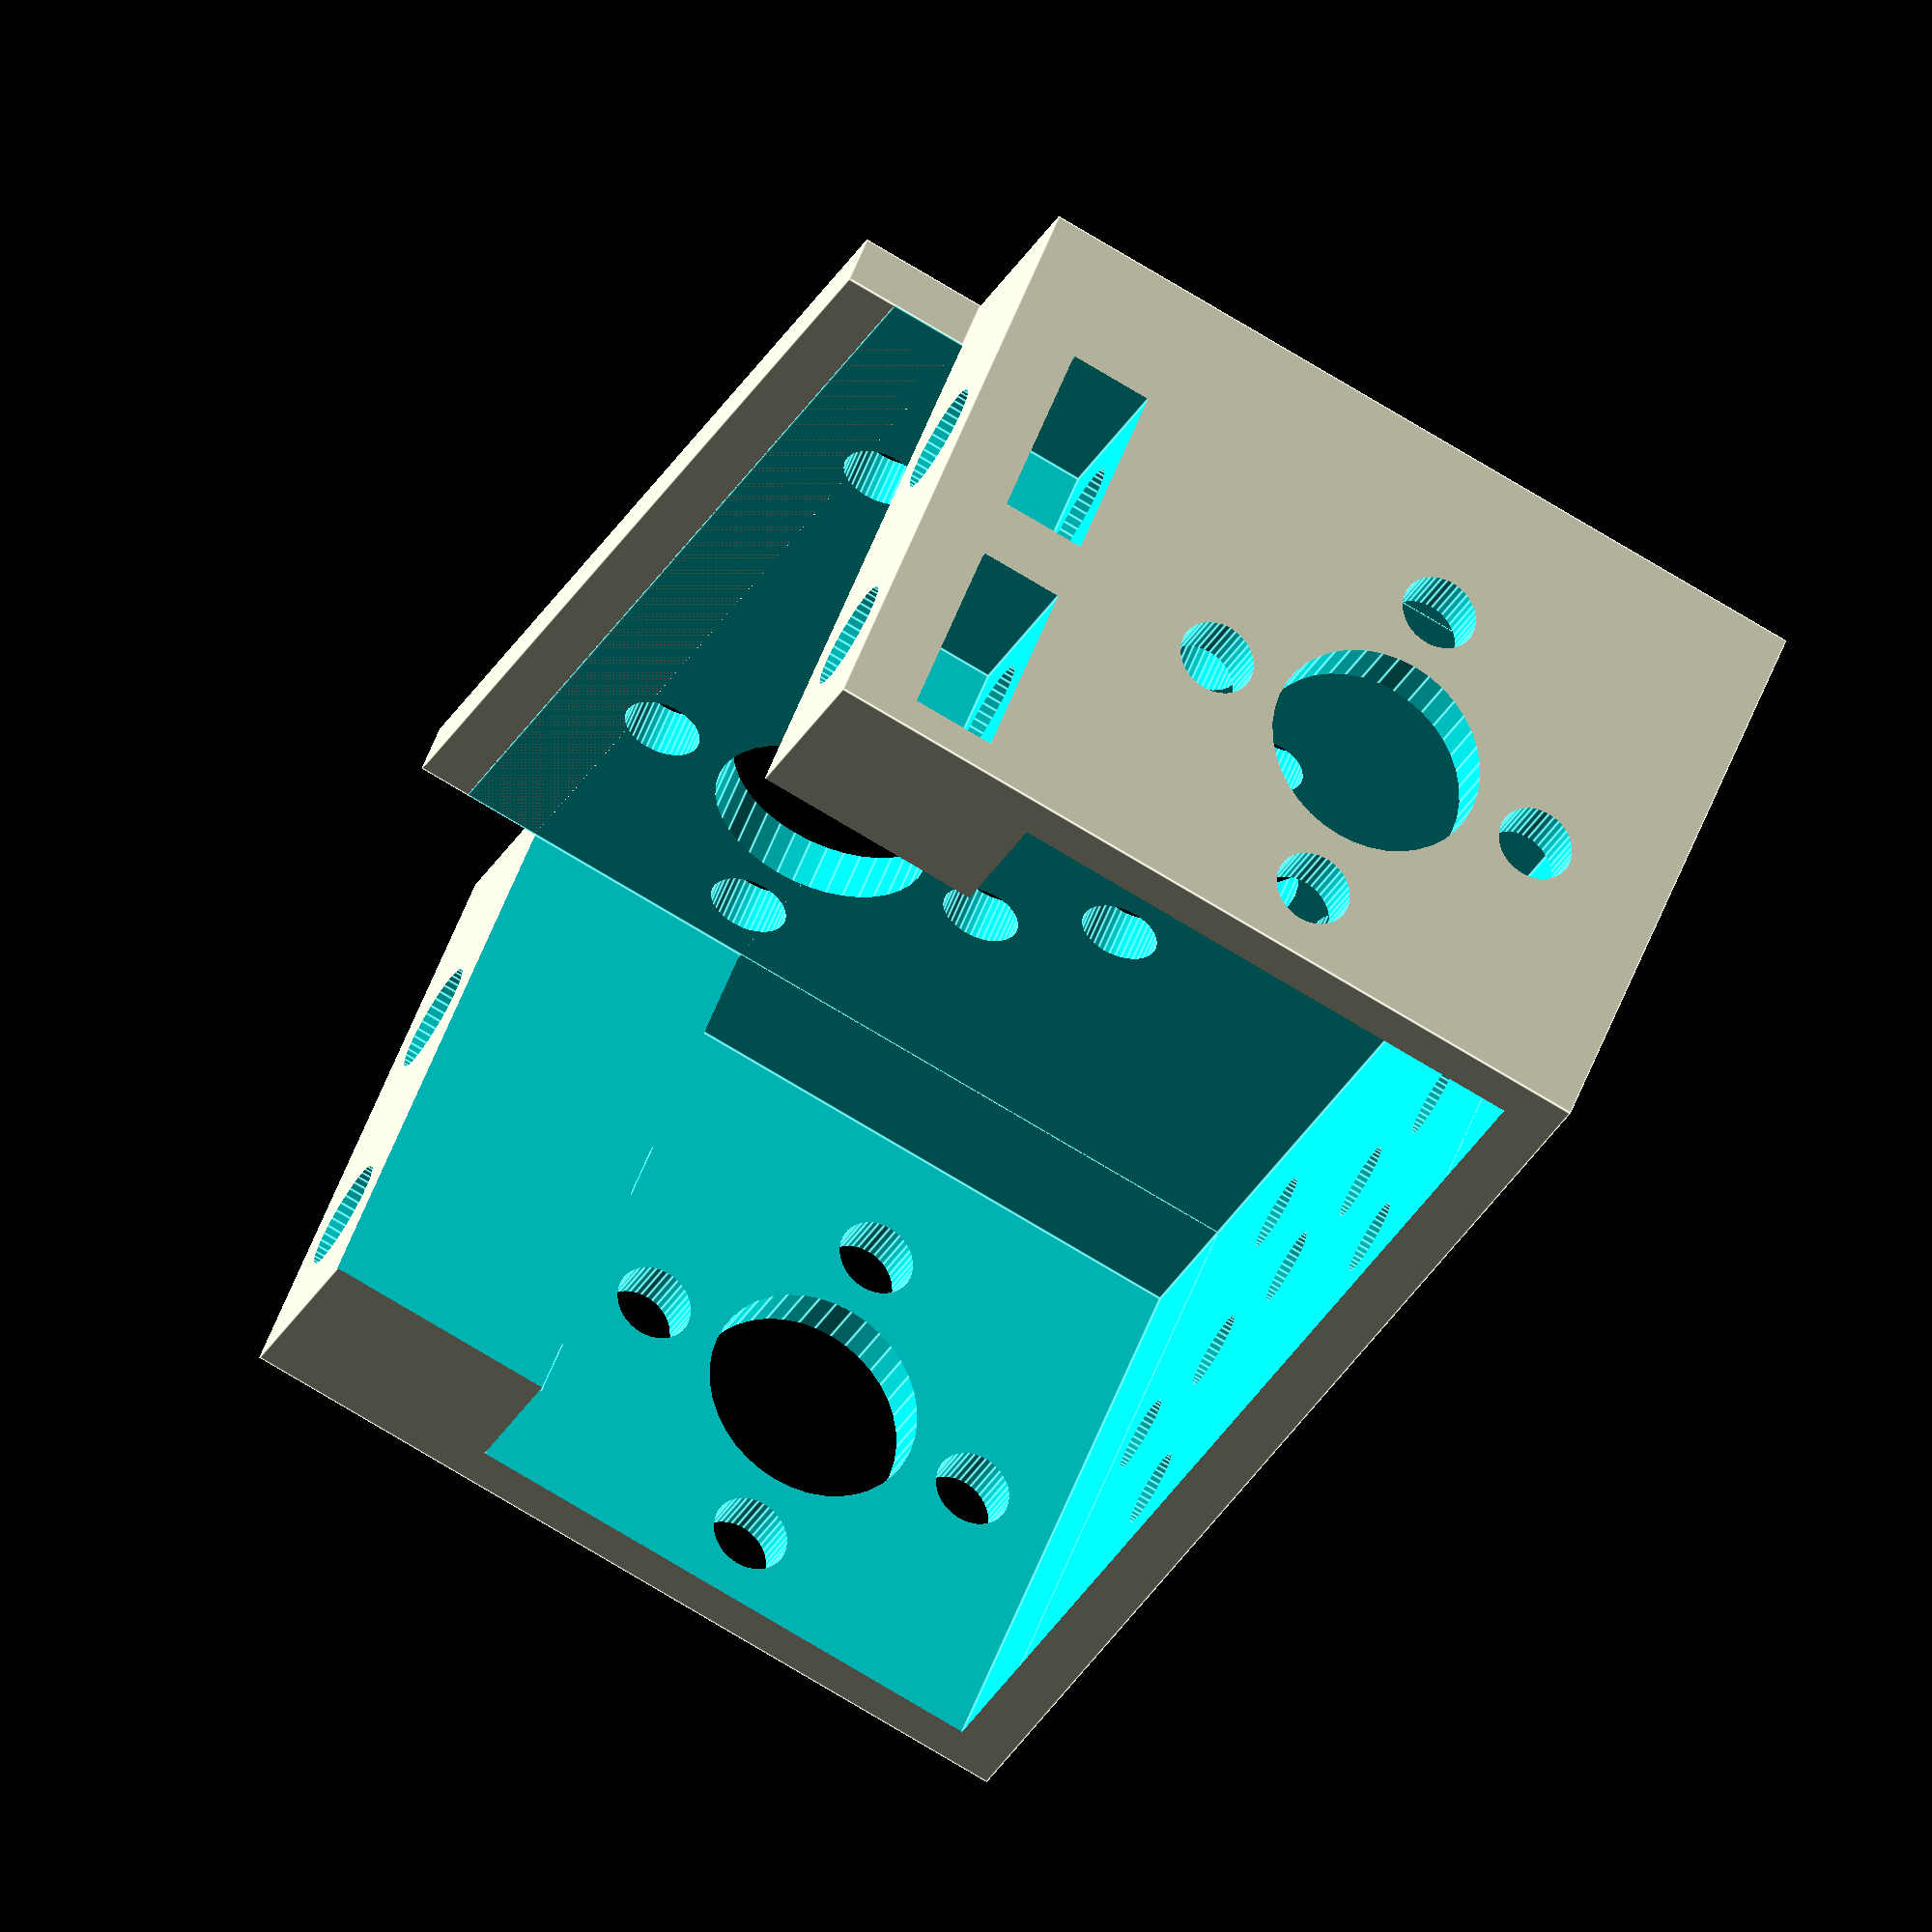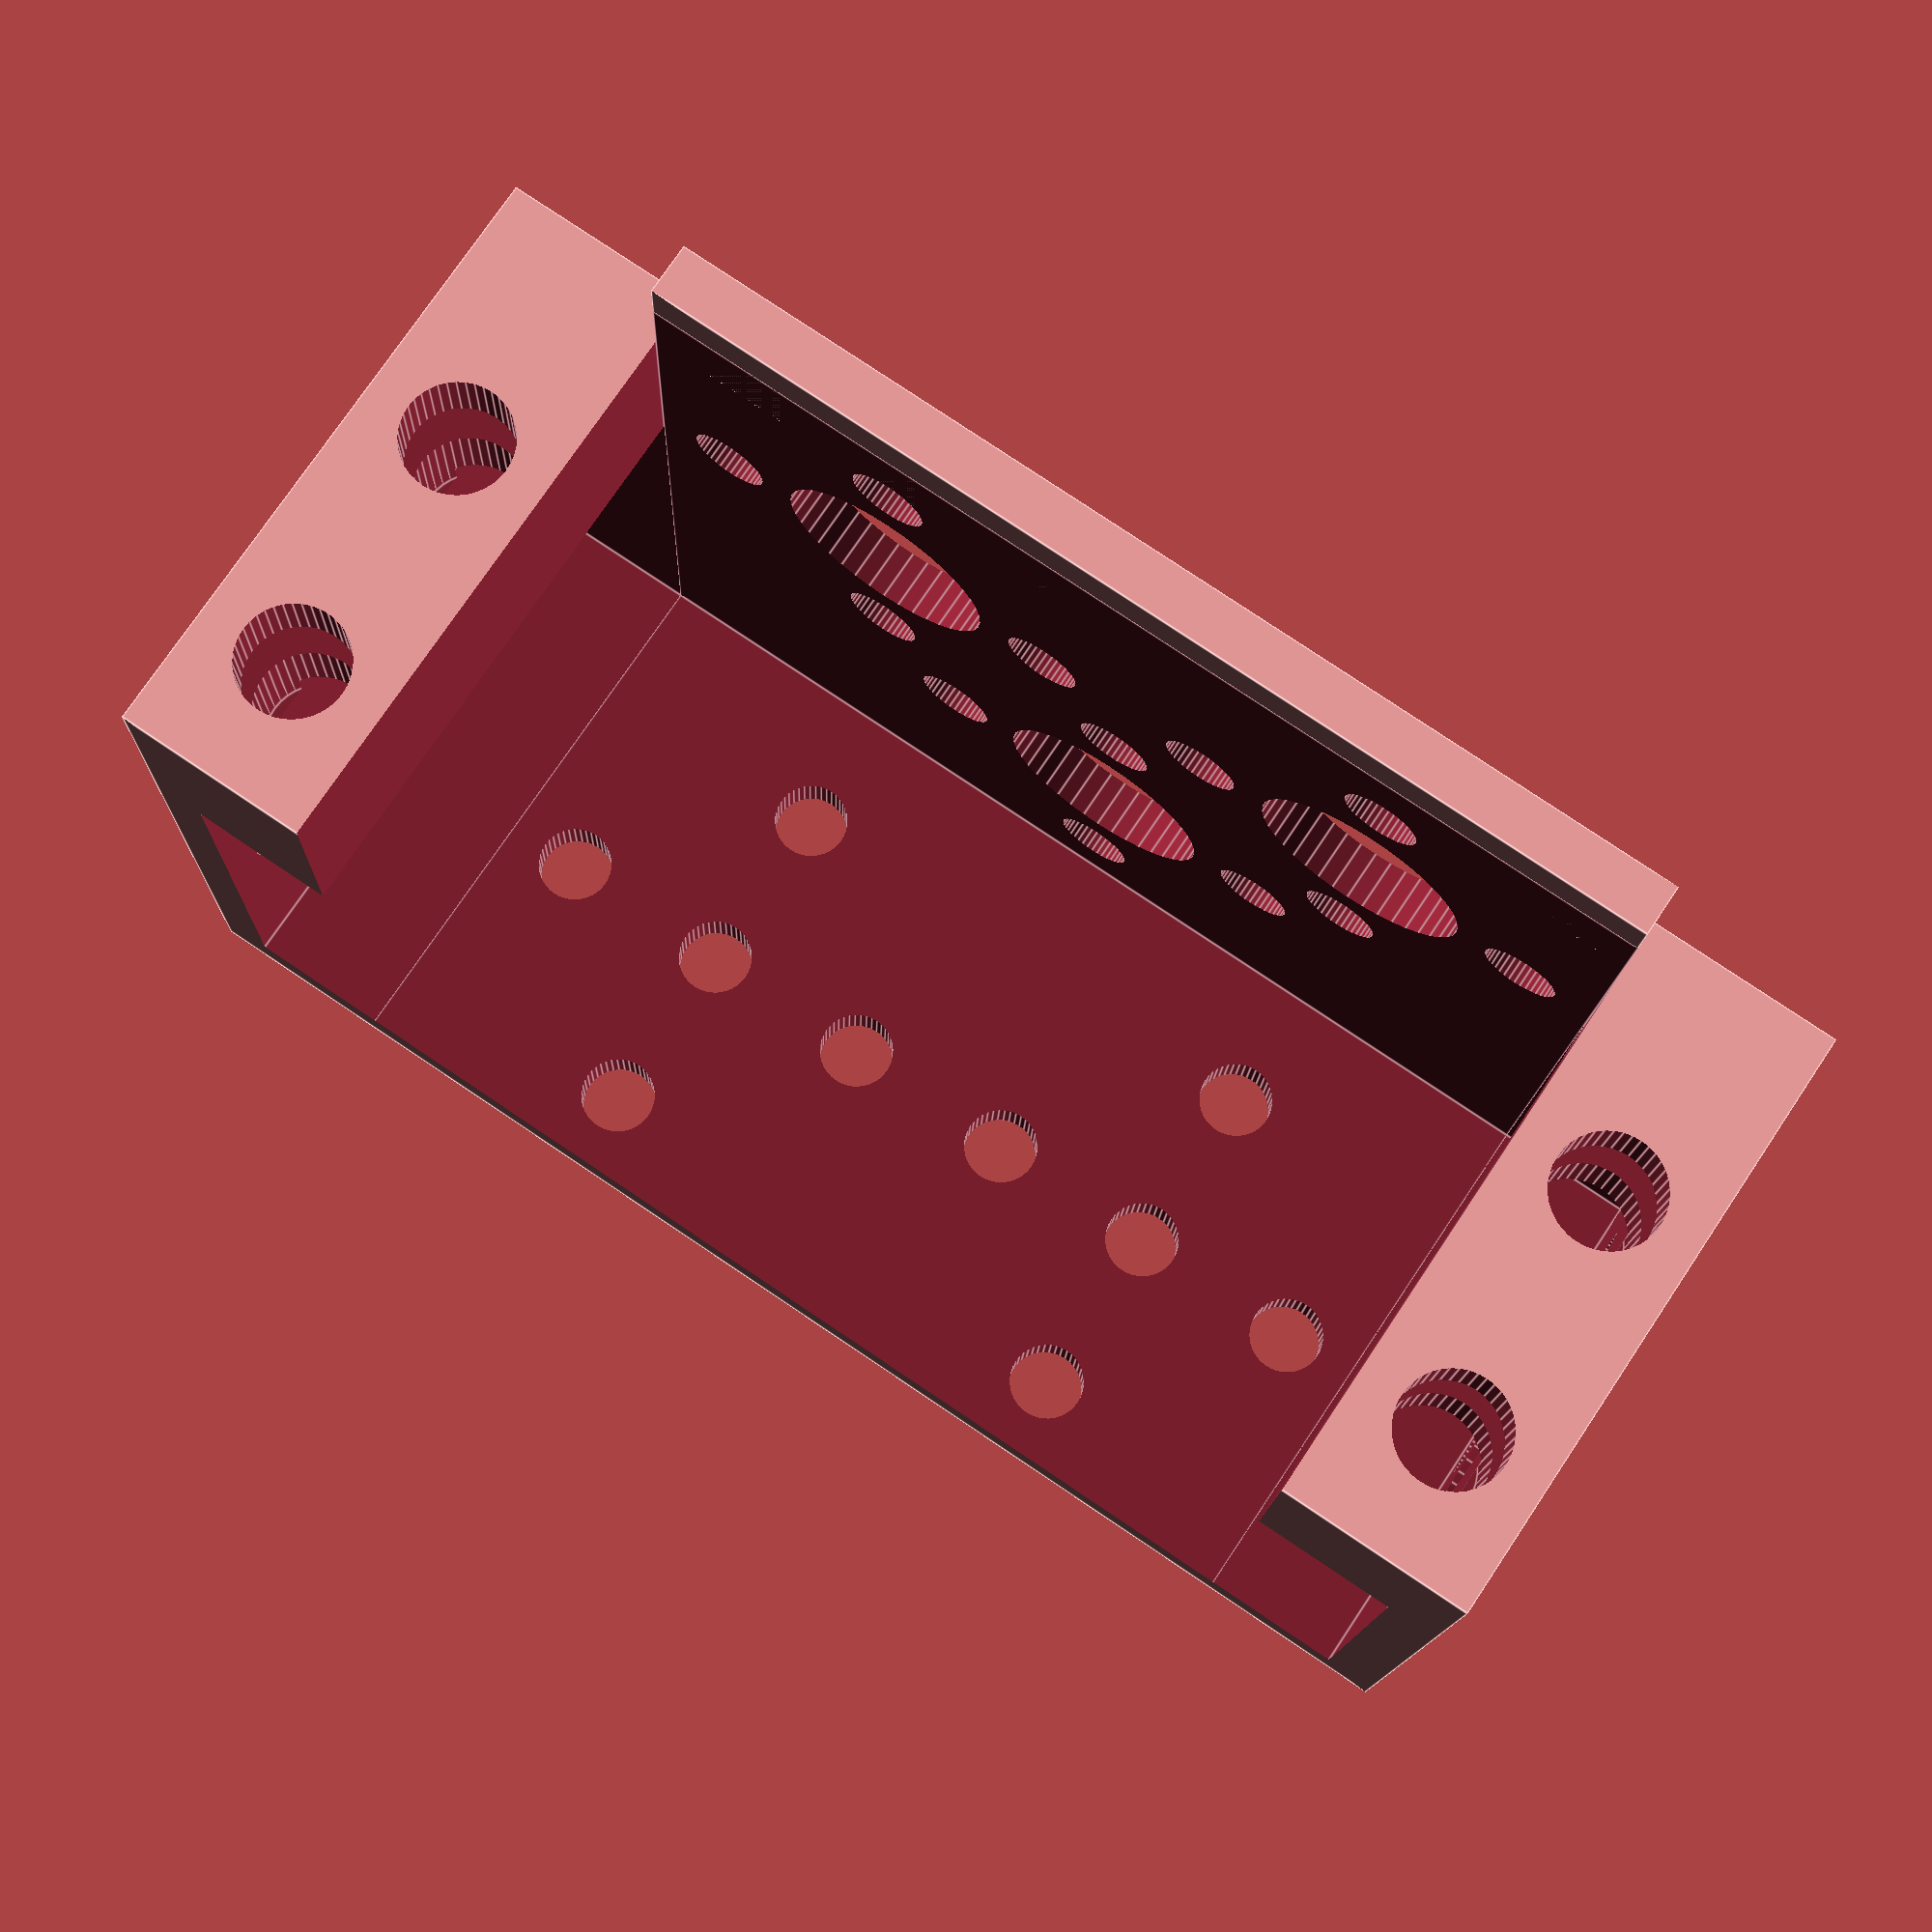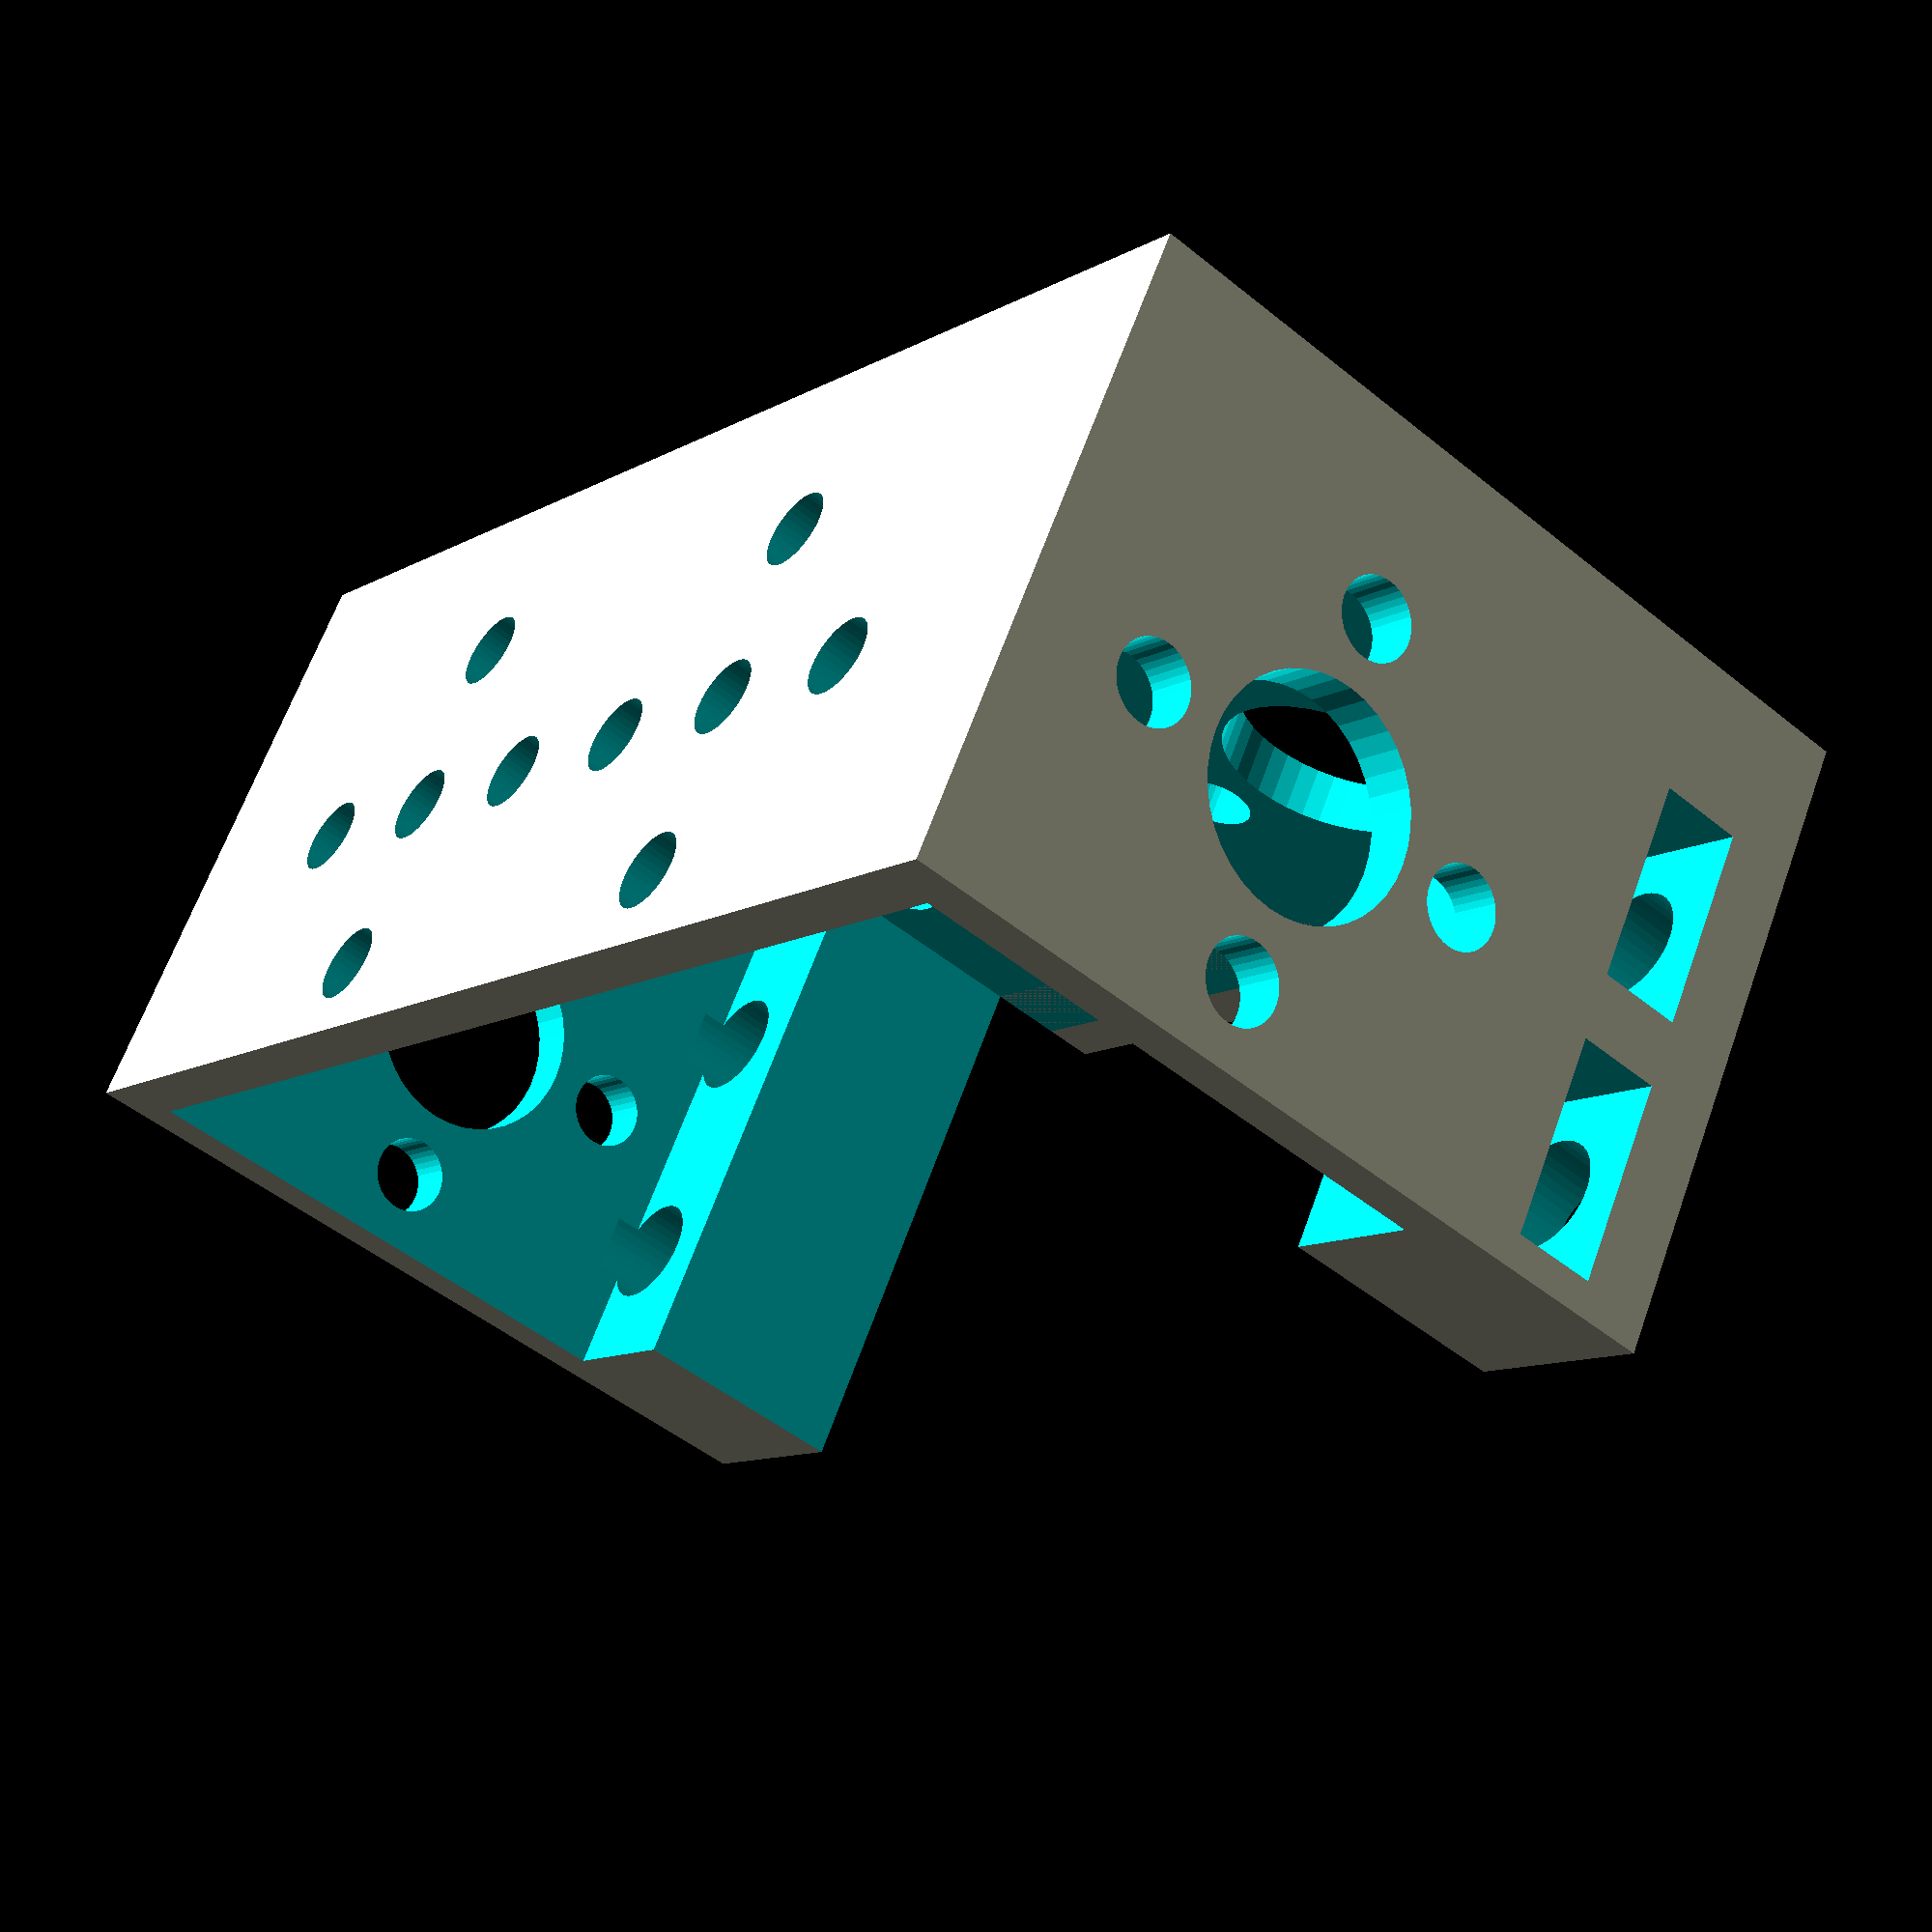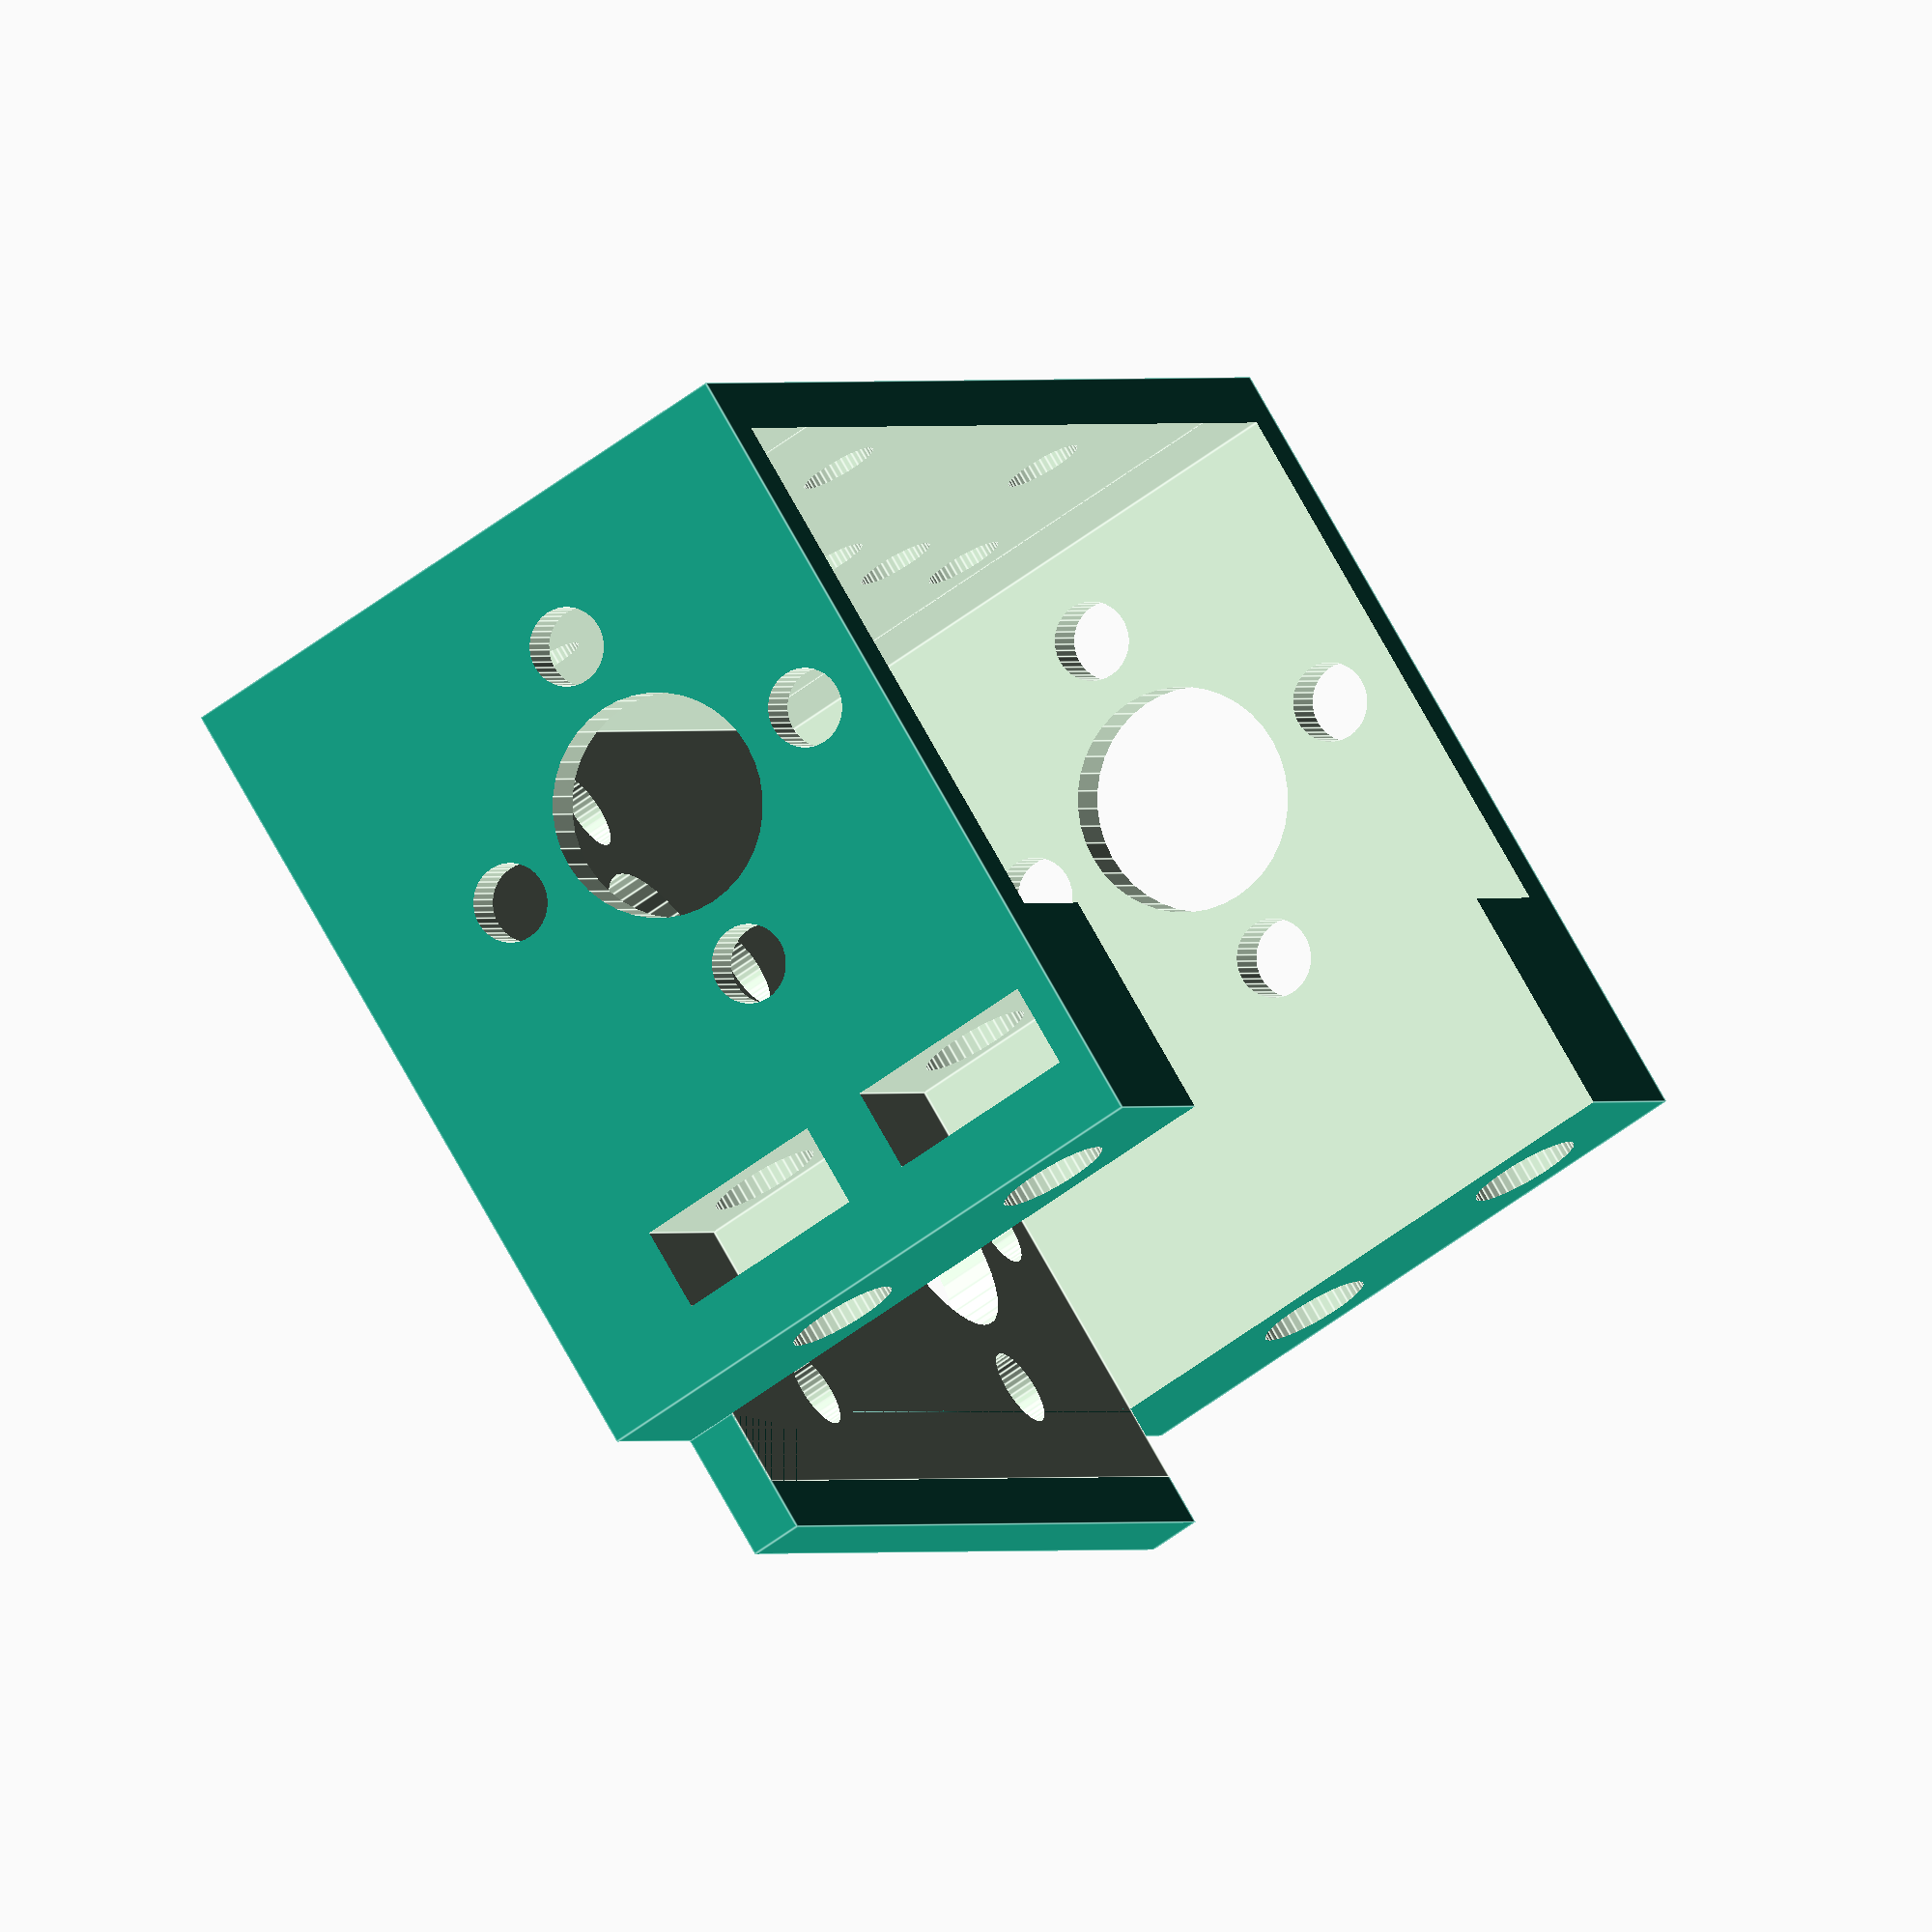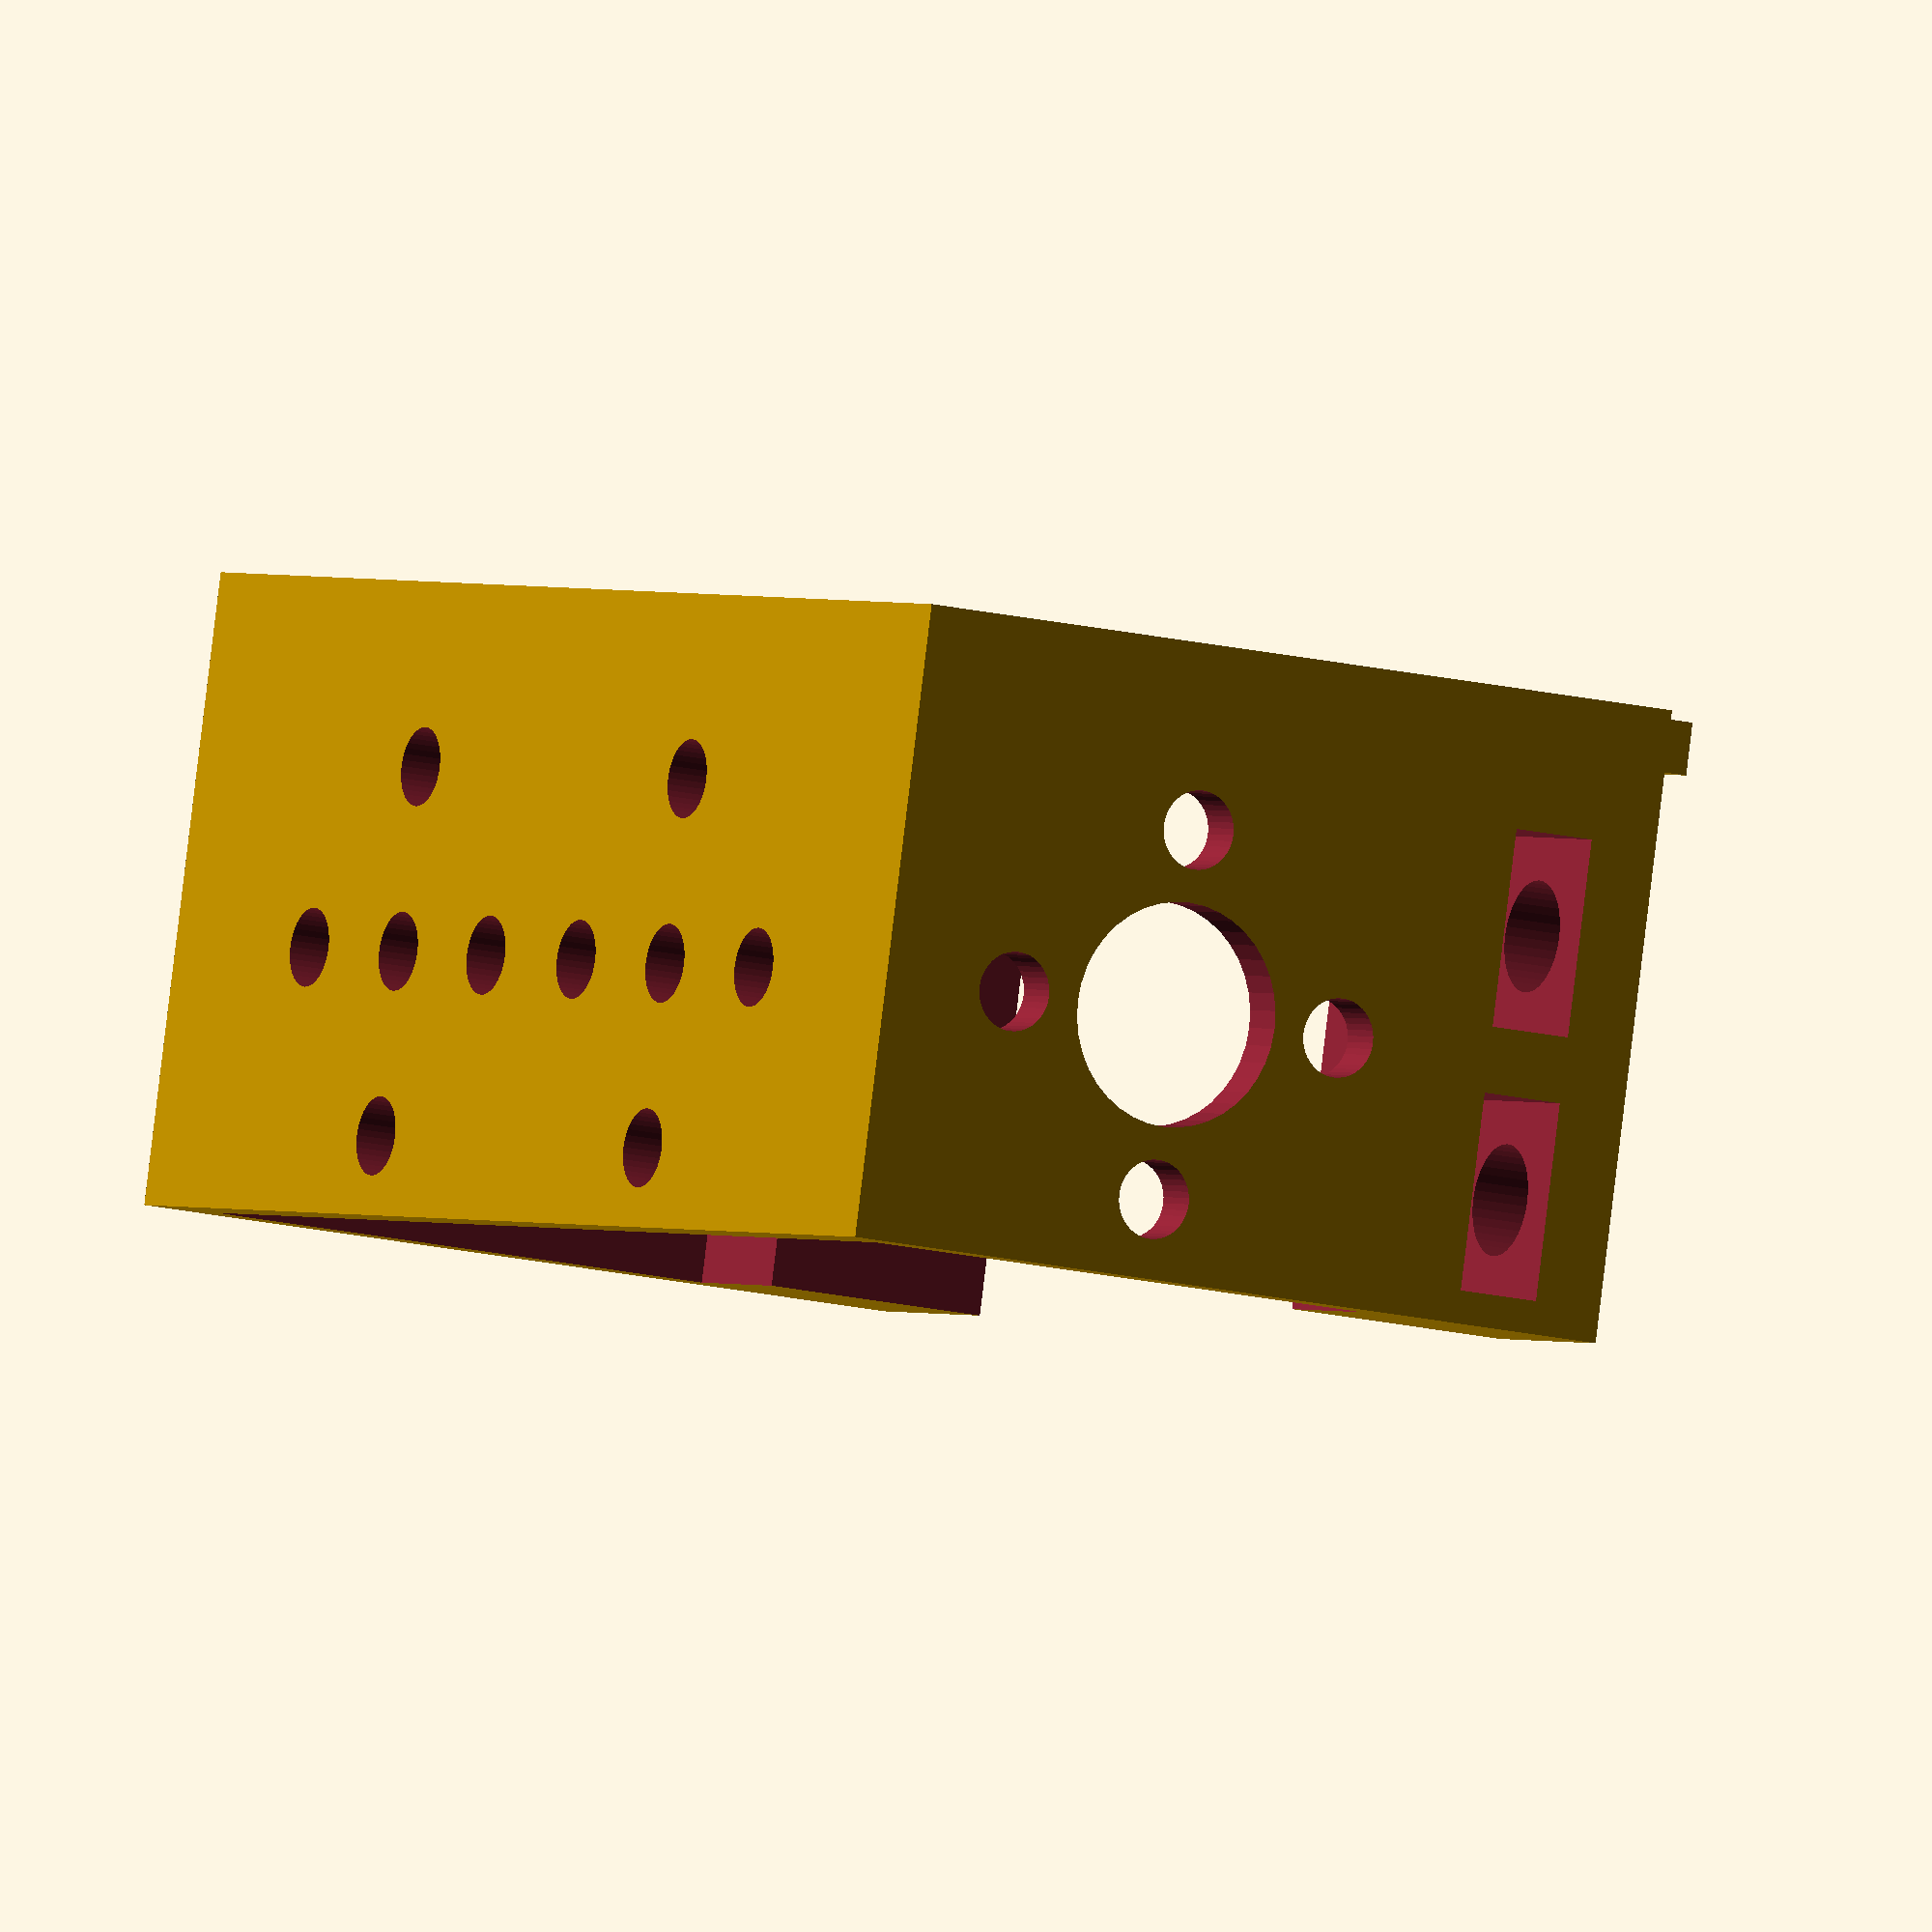
<openscad>
// Philippe LECA - 2015-04-26
// http://www.astrokraken.fr
// leca.philippe@neuf.fr

$fn=40;
dservo=4.25;
dpetit=3;
dgros=8.5;
hlog=3.25;
pospetit=7;
difference(){
	union(){
		translate([-10,-28,1])cube([24,56,32]);
		translate([12,-20.5,33])cube([2,41,5]);
	}
	translate([-11,-20.5,3])cube([23,41,33]);
	translate([-11,-26,3])cube([23,52,21]);
	// logements écrous
	translate([-8.75,-31.3,27])cube([7.5,10,hlog]);
	translate([1.25,-31.3,27])cube([7.5,10,hlog]);
	translate([-8.75,21.3,27])cube([7.5,10,hlog]);
	translate([1.25,21.3,27])cube([7.5,10,hlog]);
	// trous vis fixation servo
	translate ([-5,-24.25,23]) cylinder(h=12,d=dservo);
	translate ([5,-24.25,23]) cylinder(h=12,d=dservo);
	translate ([-5,24.25,23]) cylinder(h=12,d=dservo);
	translate ([5,24.25,23]) cylinder(h=12,d=dservo);
	// trous vis fixation roulements
	translate ([0,-10.5,-1]) cylinder(h=5,d=dpetit);
	translate ([0,10.5,-1]) cylinder(h=5,d=dpetit);
	translate ([pospetit,-10.5,-1]) cylinder(h=5,d=dpetit);
	translate ([pospetit,10.5,-1]) cylinder(h=5,d=dpetit);
	translate ([-pospetit,-10.5,-1]) cylinder(h=5,d=dpetit);
	translate ([-pospetit,10.5,-1]) cylinder(h=5,d=dpetit);
	translate ([0,-10.6+pospetit,-1]) cylinder(h=5,d=dpetit);
	translate ([0,10.5+pospetit,-1]) cylinder(h=5,d=dpetit);
	translate ([0,-10.5-pospetit,-1]) cylinder(h=5,d=dpetit);
	translate ([0,10.5-pospetit,-1]) cylinder(h=5,d=dpetit);
	// trous vis fixation petits côtés
	translate ([0,-25,13.5]) rotate([90,0,0]) cylinder(h=5,d=dgros);
	translate ([0,-25,13.5-pospetit]) rotate([90,0,0]) cylinder(h=5,d=dpetit);
	translate ([0,-25,13.5+pospetit]) rotate([90,0,0]) cylinder(h=5,d=dpetit);	
	translate ([pospetit,-25,13.5]) rotate([90,0,0]) cylinder(h=5,d=dpetit);
	translate ([-pospetit,-25,13.5]) rotate([90,0,0]) cylinder(h=5,d=dpetit);
	translate ([0,30,13.5]) rotate([90,0,0]) cylinder(h=5,d=dgros);
	translate ([0,30,13.5-pospetit]) rotate([90,0,0]) cylinder(h=5,d=dpetit);
	translate ([0,30,13.5+pospetit]) rotate([90,0,0]) cylinder(h=5,d=dpetit);	
	translate ([pospetit,30,13.5]) rotate([90,0,0]) cylinder(h=5,d=dpetit);
	translate ([-pospetit,30,13.5]) rotate([90,0,0]) cylinder(h=5,d=dpetit);
	// trous vis fixation grand côté
	translate ([11,-10.5,25]) rotate([0,90,0]) cylinder(h=5,d=dgros);
	translate ([11,10.5,25]) rotate([0,90,0]) cylinder(h=5,d=dgros);
	translate ([11,-10.5-pospetit,25]) rotate([0,90,0]) cylinder(h=5,d=dpetit);
	translate ([11,10.5-pospetit,25]) rotate([0,90,0]) cylinder(h=5,d=dpetit);
	translate ([11,-10.5+pospetit,25]) rotate([0,90,0]) cylinder(h=5,d=dpetit);
	translate ([11,10.5+pospetit,25]) rotate([0,90,0]) cylinder(h=5,d=dpetit);
	translate ([11,-10.5,25+pospetit]) rotate([0,90,0]) cylinder(h=5,d=dpetit);
	translate ([11,10.5,25+pospetit]) rotate([0,90,0]) cylinder(h=5,d=dpetit);
	translate ([11,-10.5,25-pospetit]) rotate([0,90,0]) cylinder(h=5,d=dpetit);
	translate ([11,10.5,25-pospetit]) rotate([0,90,0]) cylinder(h=5,d=dpetit);
	translate ([11,0,13.5]) rotate([0,90,0]) cylinder(h=5,d=dgros);
	translate ([11,-pospetit,13.5]) rotate([0,90,0]) cylinder(h=5,d=dpetit);
	translate ([11,pospetit,13.5]) rotate([0,90,0]) cylinder(h=5,d=dpetit);
	translate ([11,0,13.5+pospetit]) rotate([0,90,0]) cylinder(h=5,d=dpetit);
	translate ([11,0,13.5-pospetit]) rotate([0,90,0]) cylinder(h=5,d=dpetit);
}

</openscad>
<views>
elev=254.5 azim=130.8 roll=121.2 proj=o view=edges
elev=13.2 azim=303.8 roll=358.4 proj=p view=edges
elev=228.6 azim=59.8 roll=312.2 proj=p view=wireframe
elev=102.5 azim=335.2 roll=209.3 proj=o view=edges
elev=14.7 azim=255.9 roll=240.5 proj=o view=wireframe
</views>
